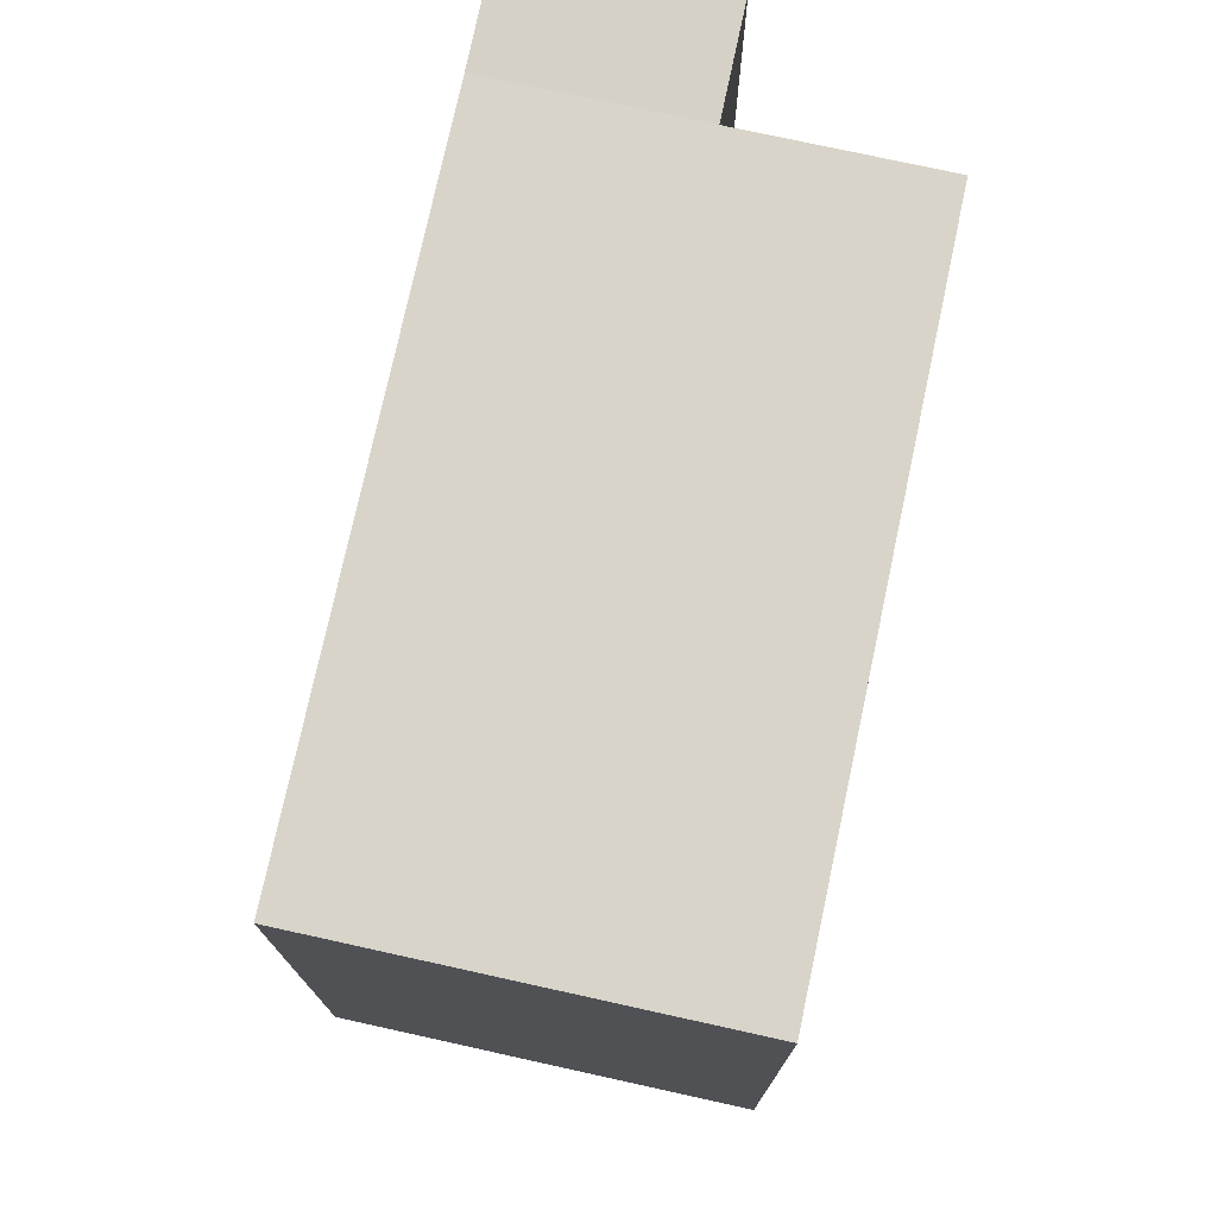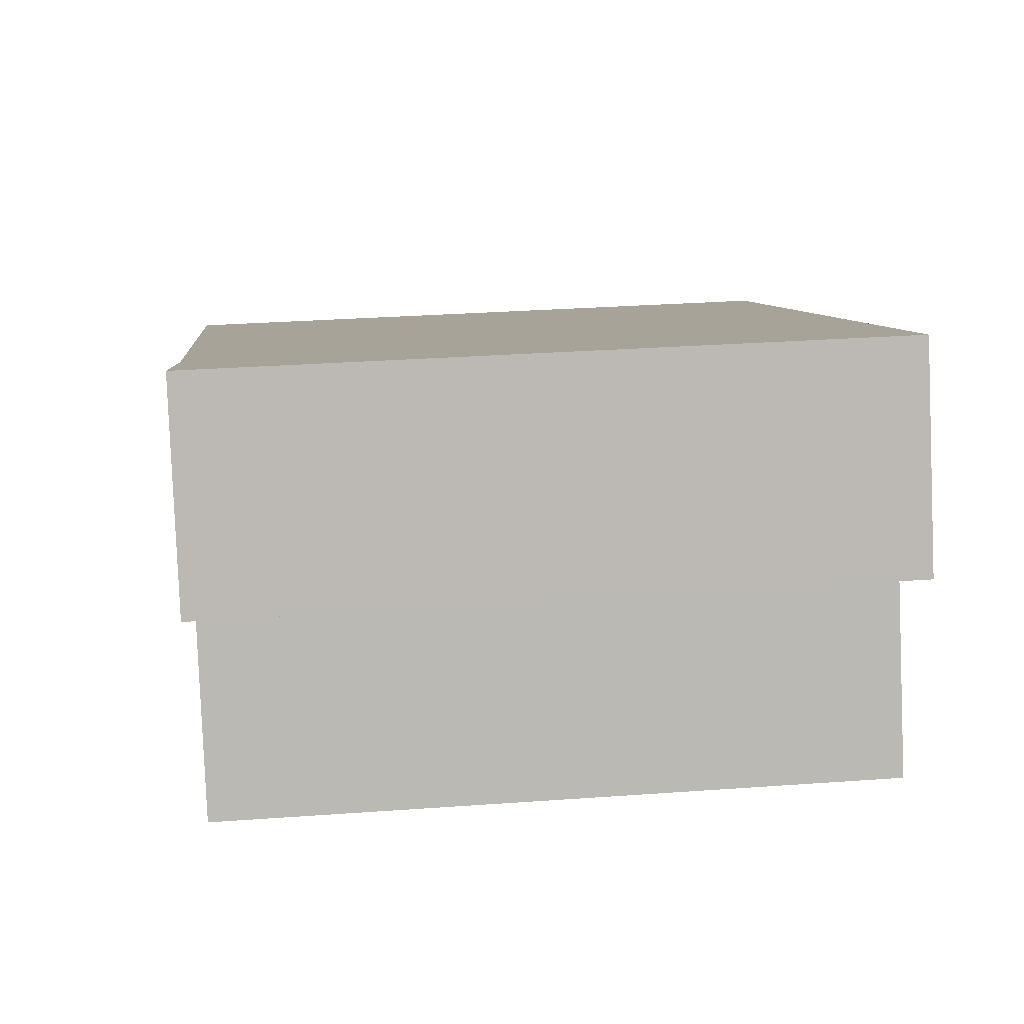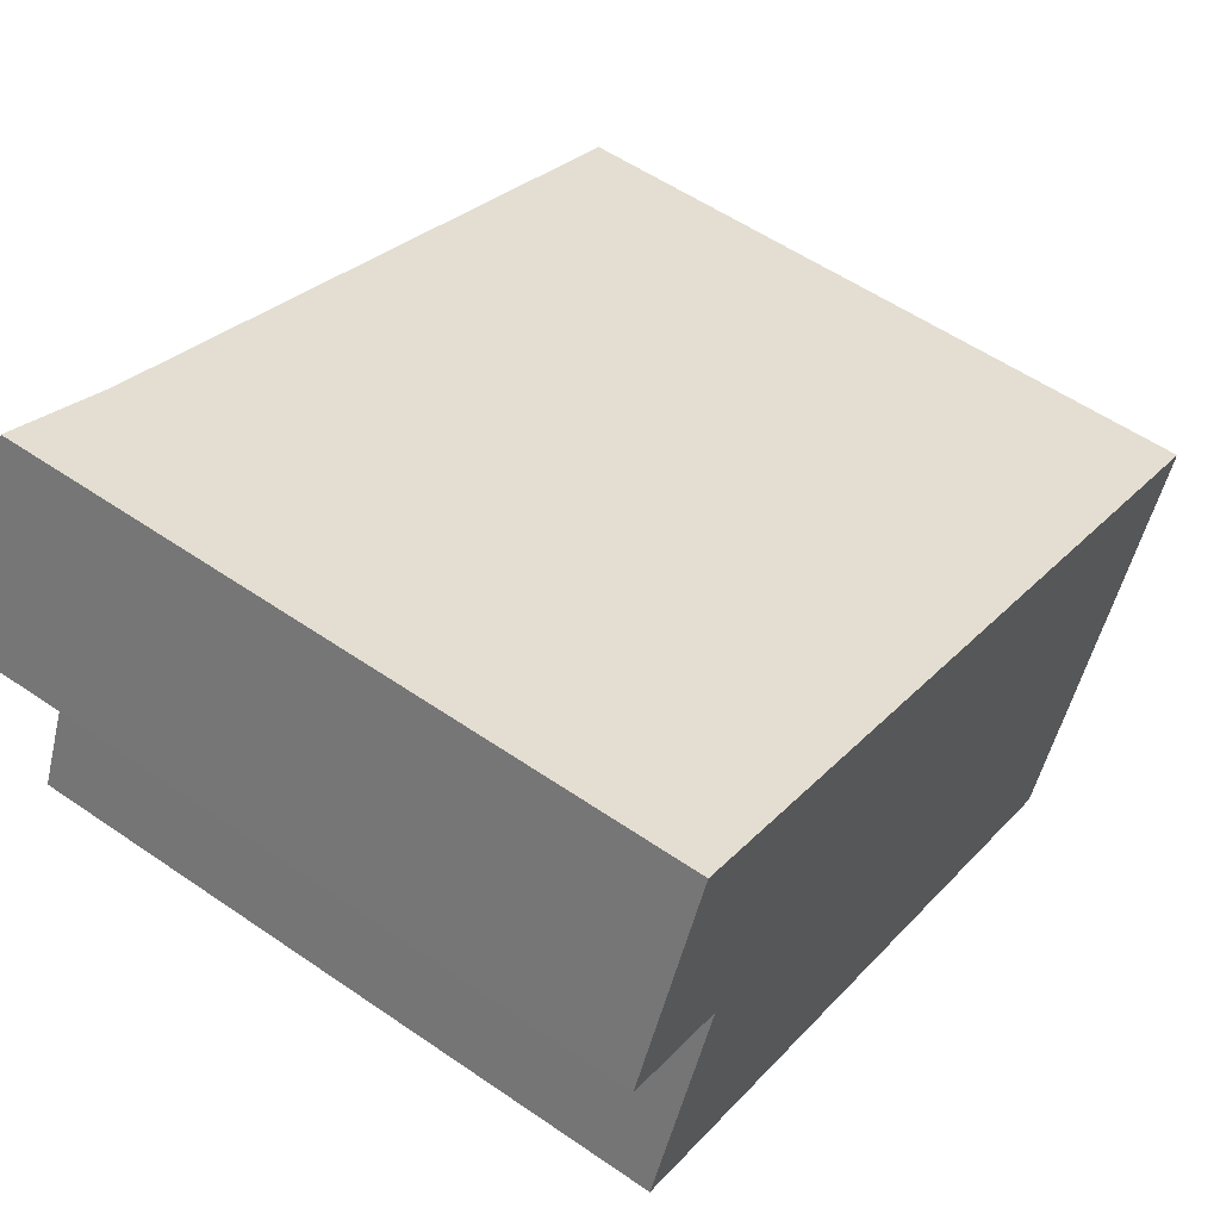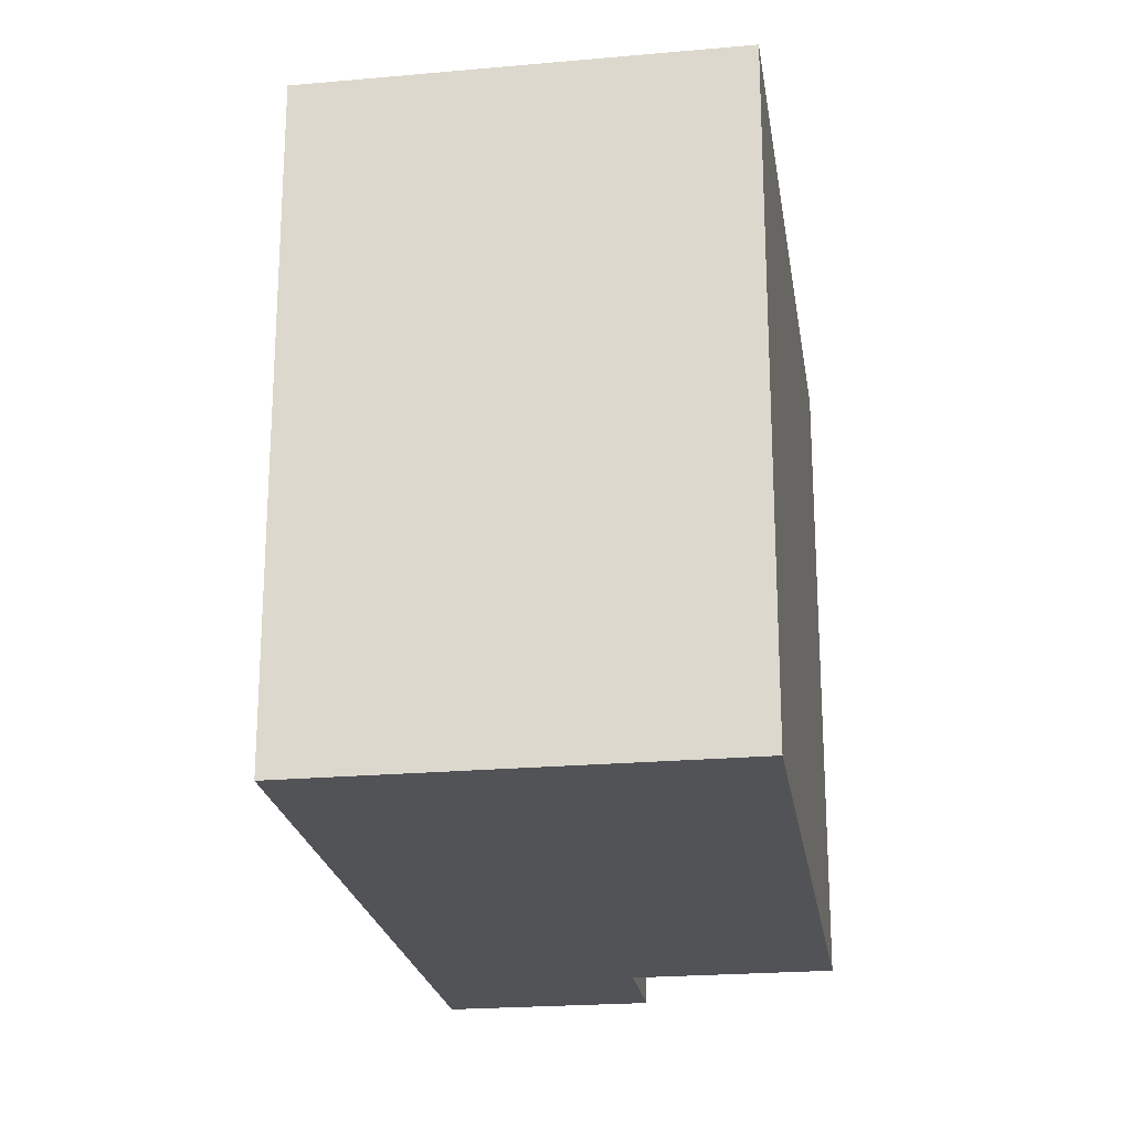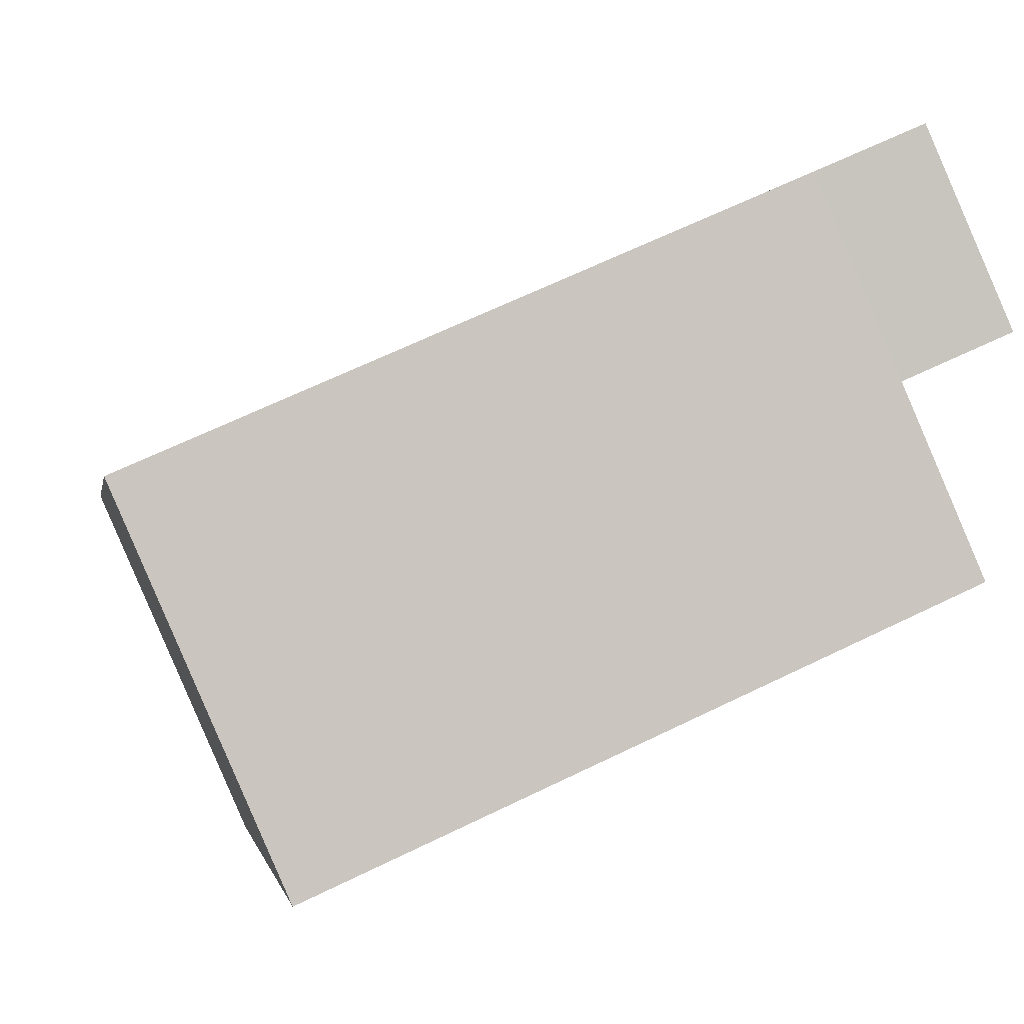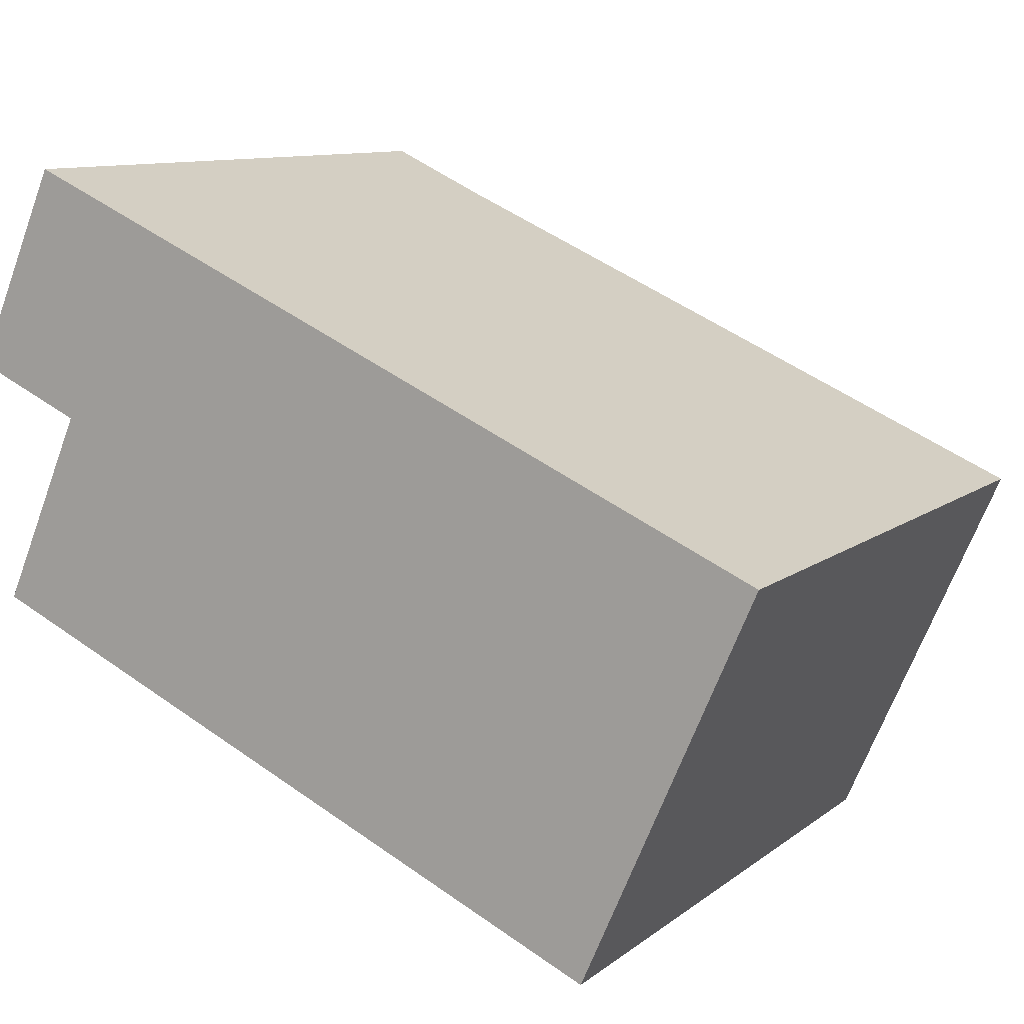
<metadata>
{"format":"obj","ext":"obj","renderer":"f3d","projection":"perspective","resolution":1024,"background":"white","views":[{"elev":75.4,"azim":126.0,"up":"+Y"},{"elev":31.1,"azim":-95.9,"up":"+Z"},{"elev":56.0,"azim":-54.2,"up":"+Z"},{"elev":-22.3,"azim":122.4,"up":"+Y"},{"elev":-1.2,"azim":169.9,"up":"+Z"},{"elev":10.4,"azim":29.5,"up":"+Z"}]}
</metadata>
<code>
v  0.6509 3.639e-16 -5.943
v  19.14 5.191e-16 -8.477
v  2.718 7.372e-17 -1.204
v  17.08 8.089e-16 -13.21
v  21.28 2.181e-16 -3.562
v  4.862 -2.273e-16 3.711
v  0 0 0
v  2.168 -3.003e-16 4.905
v  2.168 16.39 4.904
v  4.863 16.21 3.711
v  2.719 16.21 -1.204
v  0.6512 16.21 -5.944
v  17.08 16.21 -13.21
v  19.14 16.21 -8.478
v  21.28 16.21 -3.562
v  0.0003498 16.39 -0.0005188
g defaultobject
f 1 2 3
f 2 1 4
f 3 5 6
f 5 3 2
f 7 6 8
f 6 7 3
f 6 9 8
f 9 6 10
f 11 1 3
f 1 11 12
f 12 4 1
f 4 12 13
f 4 14 2
f 14 4 13
f 2 15 5
f 15 2 14
f 5 10 6
f 10 5 15
f 9 7 8
f 7 9 16
f 16 3 7
f 3 16 11
f 14 12 11
f 12 14 13
f 15 11 10
f 11 15 14
f 10 16 9
f 16 10 11

</code>
